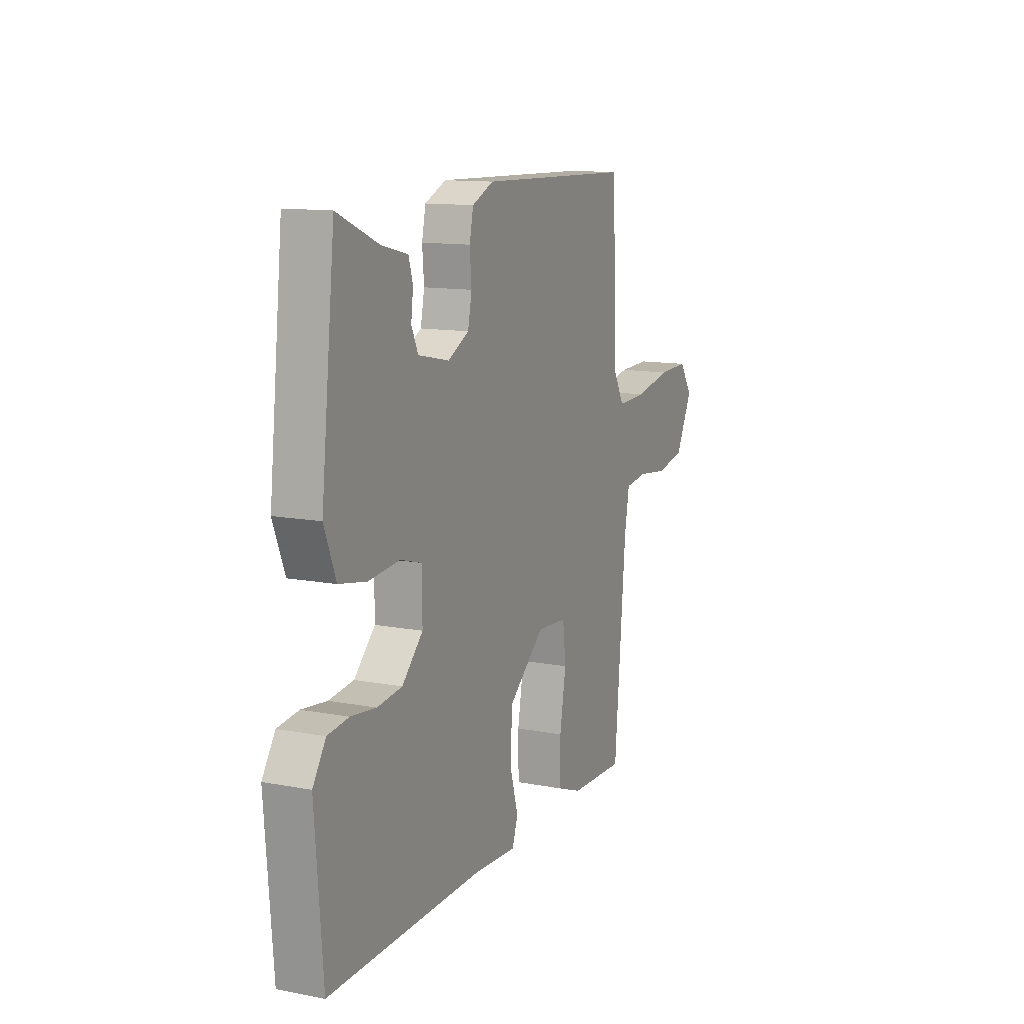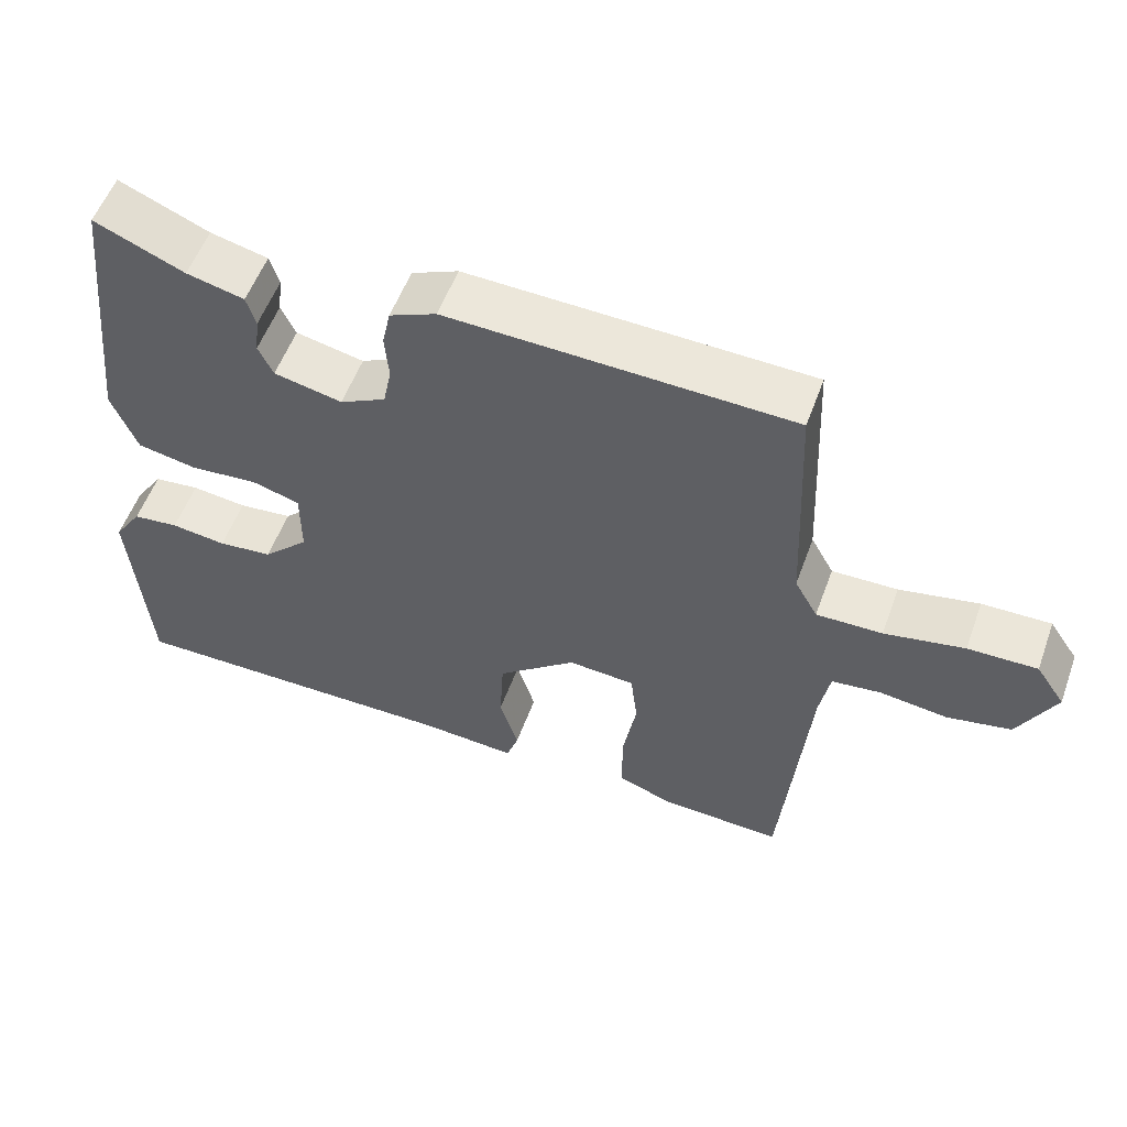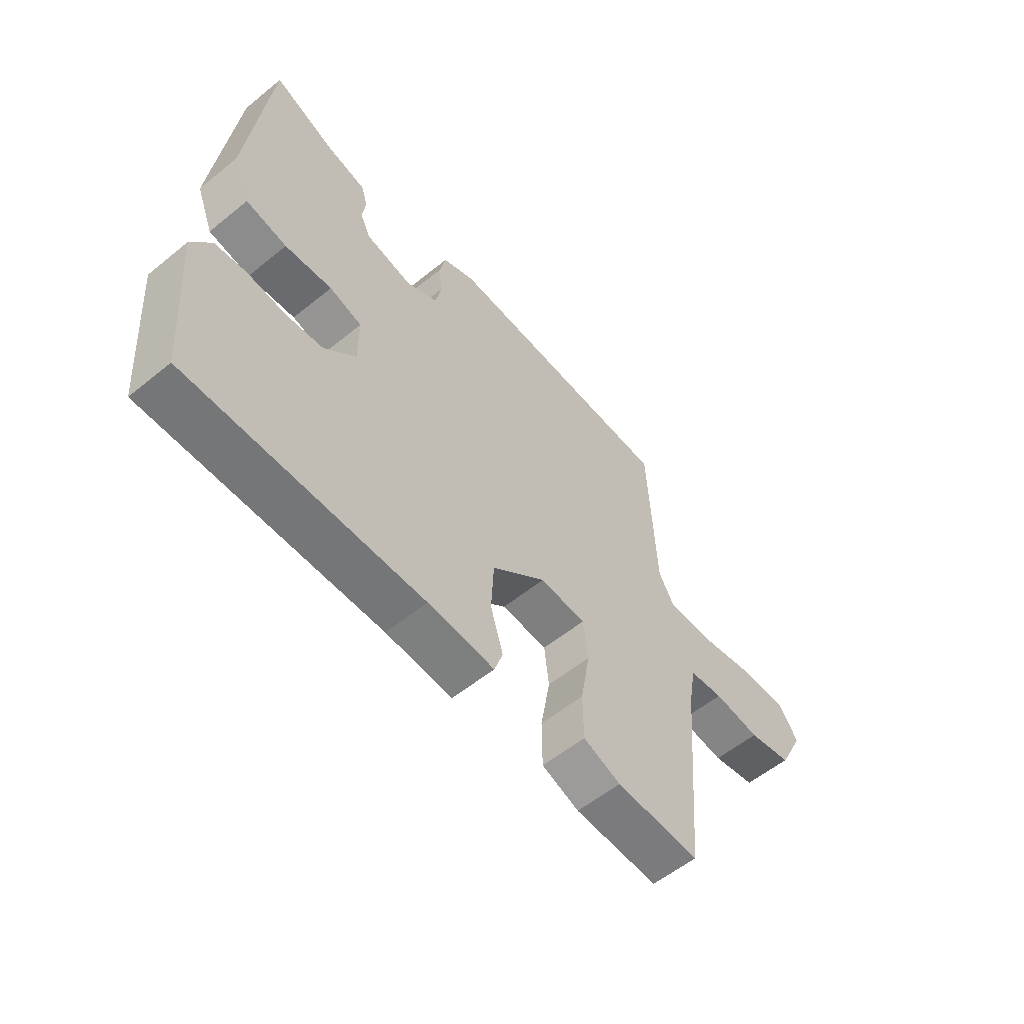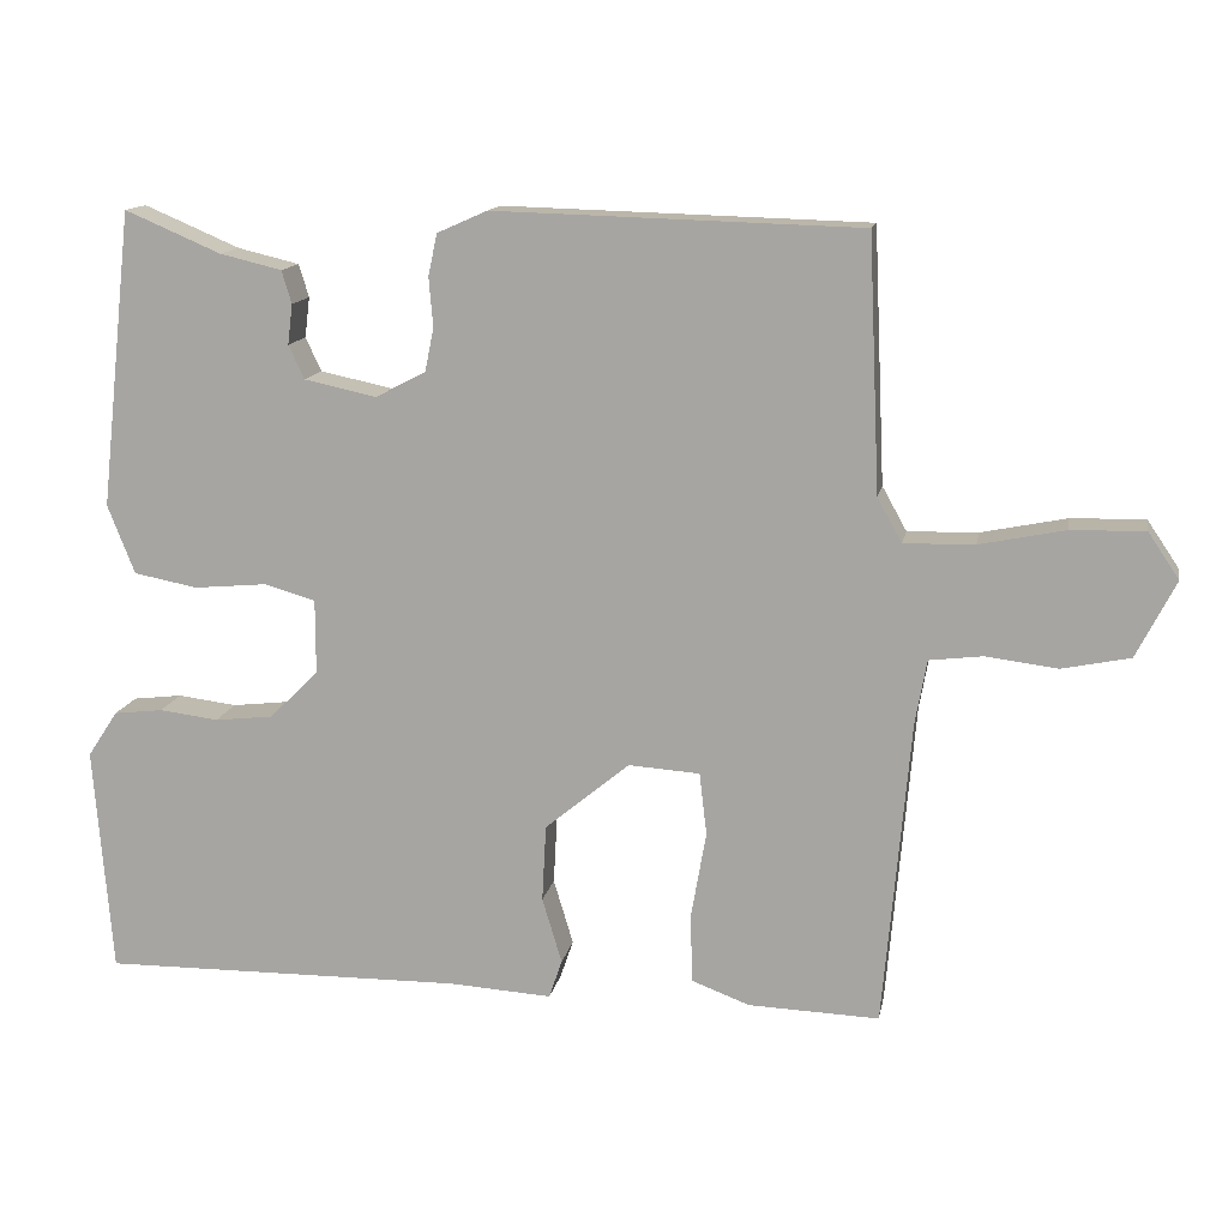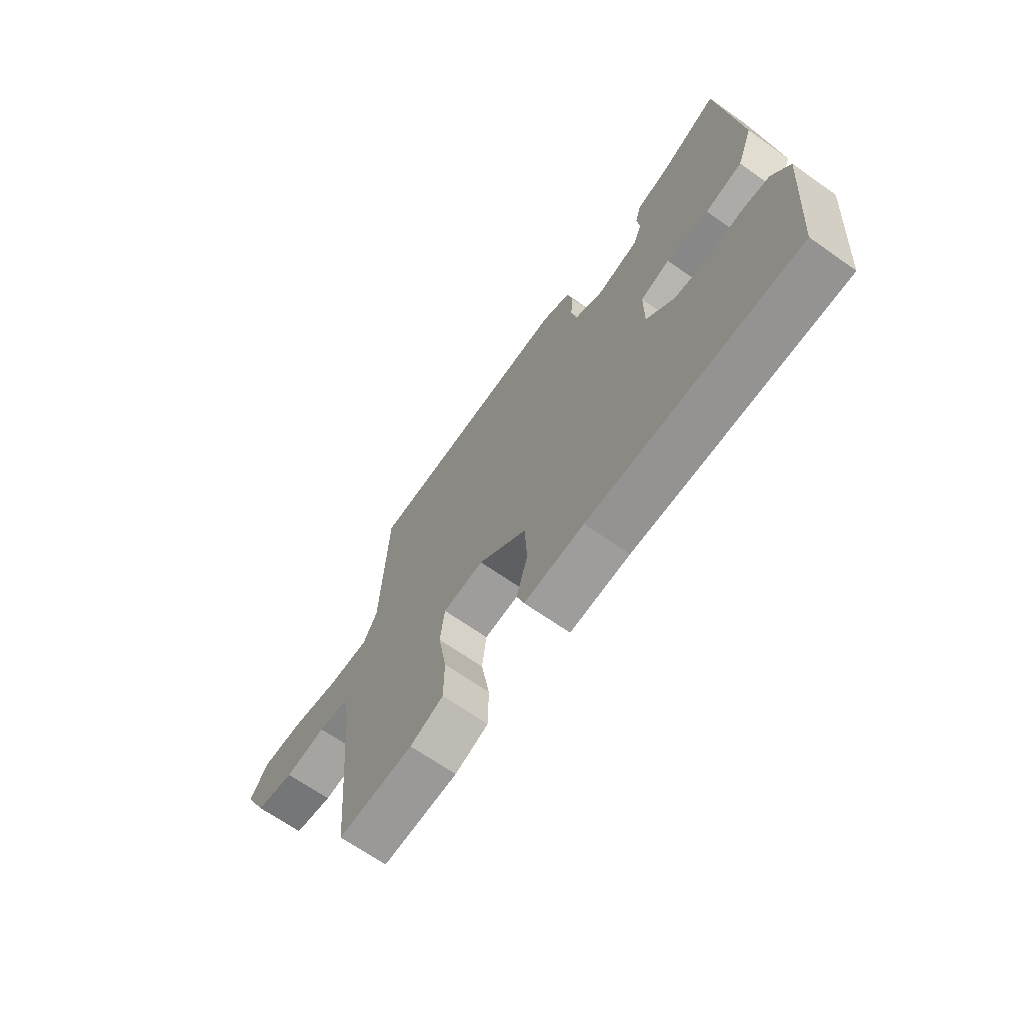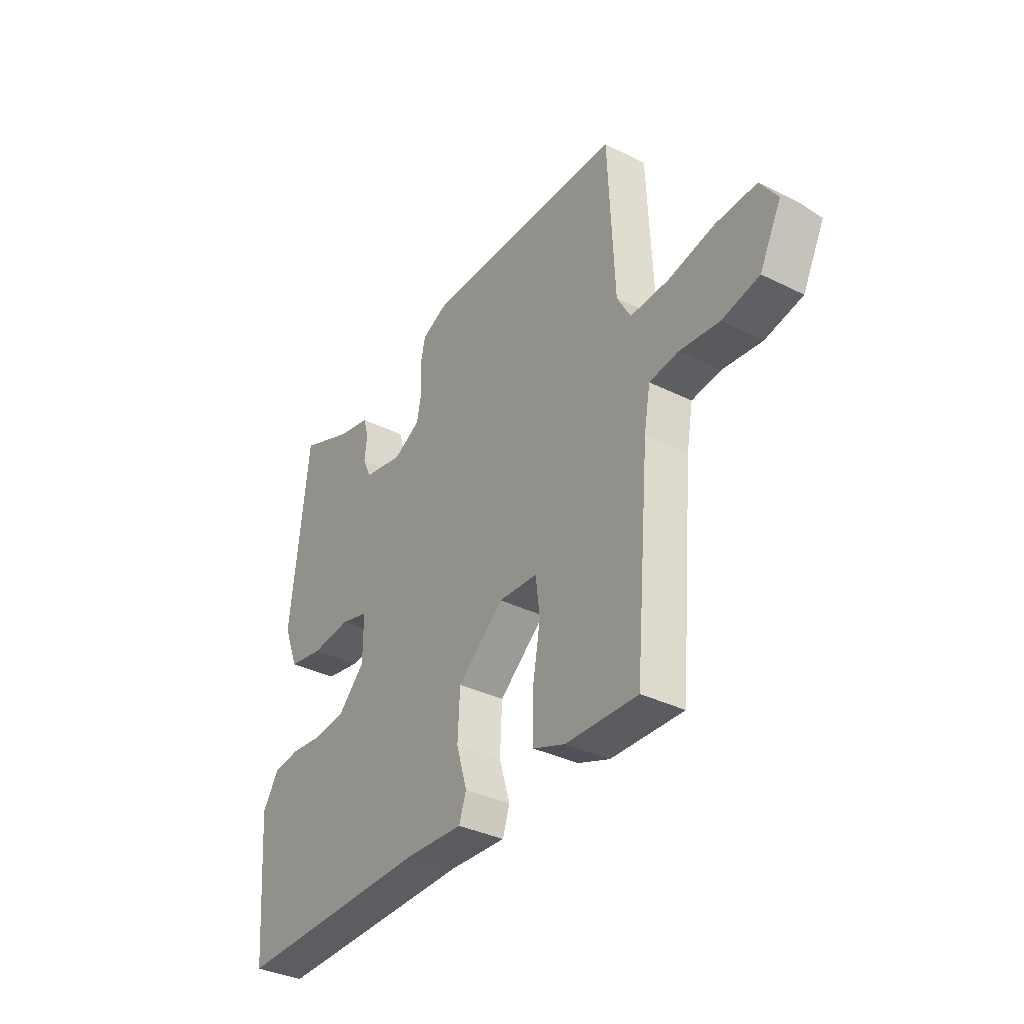
<metadata>
{"format":"obj","ext":"obj","renderer":"f3d","projection":"perspective","resolution":1024,"background":"white","views":[{"elev":12.4,"azim":114.0,"up":"+Z"},{"elev":55.4,"azim":-160.0,"up":"+Z"},{"elev":-57.1,"azim":130.2,"up":"+Z"},{"elev":13.5,"azim":-169.5,"up":"+Z"},{"elev":-67.2,"azim":54.8,"up":"+Z"},{"elev":-35.5,"azim":-123.4,"up":"+Z"}]}
</metadata>
<code>
v -0.5 0.07 -0.459
v -0.533 0.07 -0.084
v -0.547 0.07 -0.006
v -0.612 0.07 0.002
v -0.7 0.07 -0.009
v -0.783 0.07 0.008
v -0.831 0.07 0.102
v -0.793 0.07 0.158
v -0.703 0.07 0.156
v -0.599 0.07 0.135
v -0.513 0.07 0.133
v -0.483 0.07 0.187
v -0.469 0.07 0.497
v -0.022 0.07 0.51
v 0.039 0.07 0.483
v 0.05 0.07 0.432
v 0.045 0.07 0.372
v 0.056 0.07 0.318
v 0.116 0.07 0.287
v 0.205 0.07 0.306
v 0.224 0.07 0.347
v 0.218 0.07 0.396
v 0.23 0.07 0.436
v 0.305 0.07 0.454
v 0.422 0.07 0.504
v 0.462 0.07 0.143
v 0.429 0.07 0.059
v 0.351 0.07 0.044
v 0.262 0.07 0.052
v 0.2 0.07 0.034
v 0.2 0.07 -0.057
v 0.26 0.07 -0.116
v 0.331 0.07 -0.124
v 0.403 0.07 -0.115
v 0.463 0.07 -0.122
v 0.5 0.07 -0.178
v 0.478 0.07 -0.456
v 0.036 0.07 -0.452
v -0.09 0.07 -0.46
v -0.106 0.07 -0.413
v -0.082 0.07 -0.333
v -0.087 0.07 -0.239
v -0.19 0.07 -0.154
v -0.277 0.07 -0.16
v -0.286 0.07 -0.236
v -0.268 0.07 -0.339
v -0.269 0.07 -0.426
v -0.34 0.07 -0.453
v -0.5 0 -0.459
v -0.533 0 -0.084
v -0.547 0 -0.006
v -0.612 0 0.002
v -0.7 0 -0.009
v -0.783 0 0.008
v -0.831 0 0.102
v -0.793 0 0.158
v -0.703 0 0.156
v -0.599 0 0.135
v -0.513 0 0.133
v -0.483 0 0.187
v -0.469 0 0.497
v -0.022 0 0.51
v 0.039 0 0.483
v 0.05 0 0.432
v 0.045 0 0.372
v 0.056 0 0.318
v 0.116 0 0.287
v 0.205 0 0.306
v 0.224 0 0.347
v 0.218 0 0.396
v 0.23 0 0.436
v 0.305 0 0.454
v 0.422 0 0.504
v 0.462 0 0.143
v 0.429 0 0.059
v 0.351 0 0.044
v 0.262 0 0.052
v 0.2 0 0.034
v 0.2 0 -0.057
v 0.26 0 -0.116
v 0.331 0 -0.124
v 0.403 0 -0.115
v 0.463 0 -0.122
v 0.5 0 -0.178
v 0.478 0 -0.456
v 0.036 0 -0.452
v -0.09 0 -0.46
v -0.106 0 -0.413
v -0.082 0 -0.333
v -0.087 0 -0.239
v -0.19 0 -0.154
v -0.277 0 -0.16
v -0.286 0 -0.236
v -0.268 0 -0.339
v -0.269 0 -0.426
v -0.34 0 -0.453
f 48 1 2
f 47 48 2
f 46 47 2
f 45 46 2
f 44 45 2 3
f 43 44 3
f 38 39 40 41
f 38 41 42
f 37 38 42
f 36 37 42
f 35 36 42
f 34 35 42
f 33 34 42
f 32 33 42 43
f 27 28 29
f 26 27 29
f 25 26 29
f 24 25 29
f 23 24 29
f 22 23 29
f 21 22 29
f 20 21 29 30
f 19 20 30
f 18 19 30 31
f 15 16 17
f 14 15 17
f 13 14 17
f 12 13 17
f 11 12 17 18
f 8 9 10
f 7 8 10
f 6 7 10
f 5 6 10
f 4 5 10
f 3 4 10 11
f 43 3 11
f 32 43 11
f 31 32 11
f 11 18 31
f 50 49 96
f 50 96 95
f 50 95 94
f 50 94 93
f 51 50 93 92
f 51 92 91
f 89 88 87 86
f 90 89 86
f 90 86 85
f 90 85 84
f 90 84 83
f 90 83 82
f 90 82 81
f 91 90 81 80
f 77 76 75
f 77 75 74
f 77 74 73
f 77 73 72
f 77 72 71
f 77 71 70
f 77 70 69
f 78 77 69 68
f 78 68 67
f 79 78 67 66
f 65 64 63
f 65 63 62
f 65 62 61
f 65 61 60
f 66 65 60 59
f 58 57 56
f 58 56 55
f 58 55 54
f 58 54 53
f 58 53 52
f 59 58 52 51
f 59 51 91
f 59 91 80
f 59 80 79
f 79 66 59
f 1 49 50 2
f 2 50 51 3
f 3 51 52 4
f 4 52 53 5
f 5 53 54 6
f 6 54 55 7
f 7 55 56 8
f 8 56 57 9
f 9 57 58 10
f 10 58 59 11
f 11 59 60 12
f 12 60 61 13
f 13 61 62 14
f 14 62 63 15
f 15 63 64 16
f 16 64 65 17
f 17 65 66 18
f 18 66 67 19
f 19 67 68 20
f 20 68 69 21
f 21 69 70 22
f 22 70 71 23
f 23 71 72 24
f 24 72 73 25
f 25 73 74 26
f 26 74 75 27
f 27 75 76 28
f 28 76 77 29
f 29 77 78 30
f 30 78 79 31
f 31 79 80 32
f 32 80 81 33
f 33 81 82 34
f 34 82 83 35
f 35 83 84 36
f 36 84 85 37
f 37 85 86 38
f 38 86 87 39
f 39 87 88 40
f 40 88 89 41
f 41 89 90 42
f 42 90 91 43
f 43 91 92 44
f 44 92 93 45
f 45 93 94 46
f 46 94 95 47
f 47 95 96 48
f 48 96 49 1

</code>
